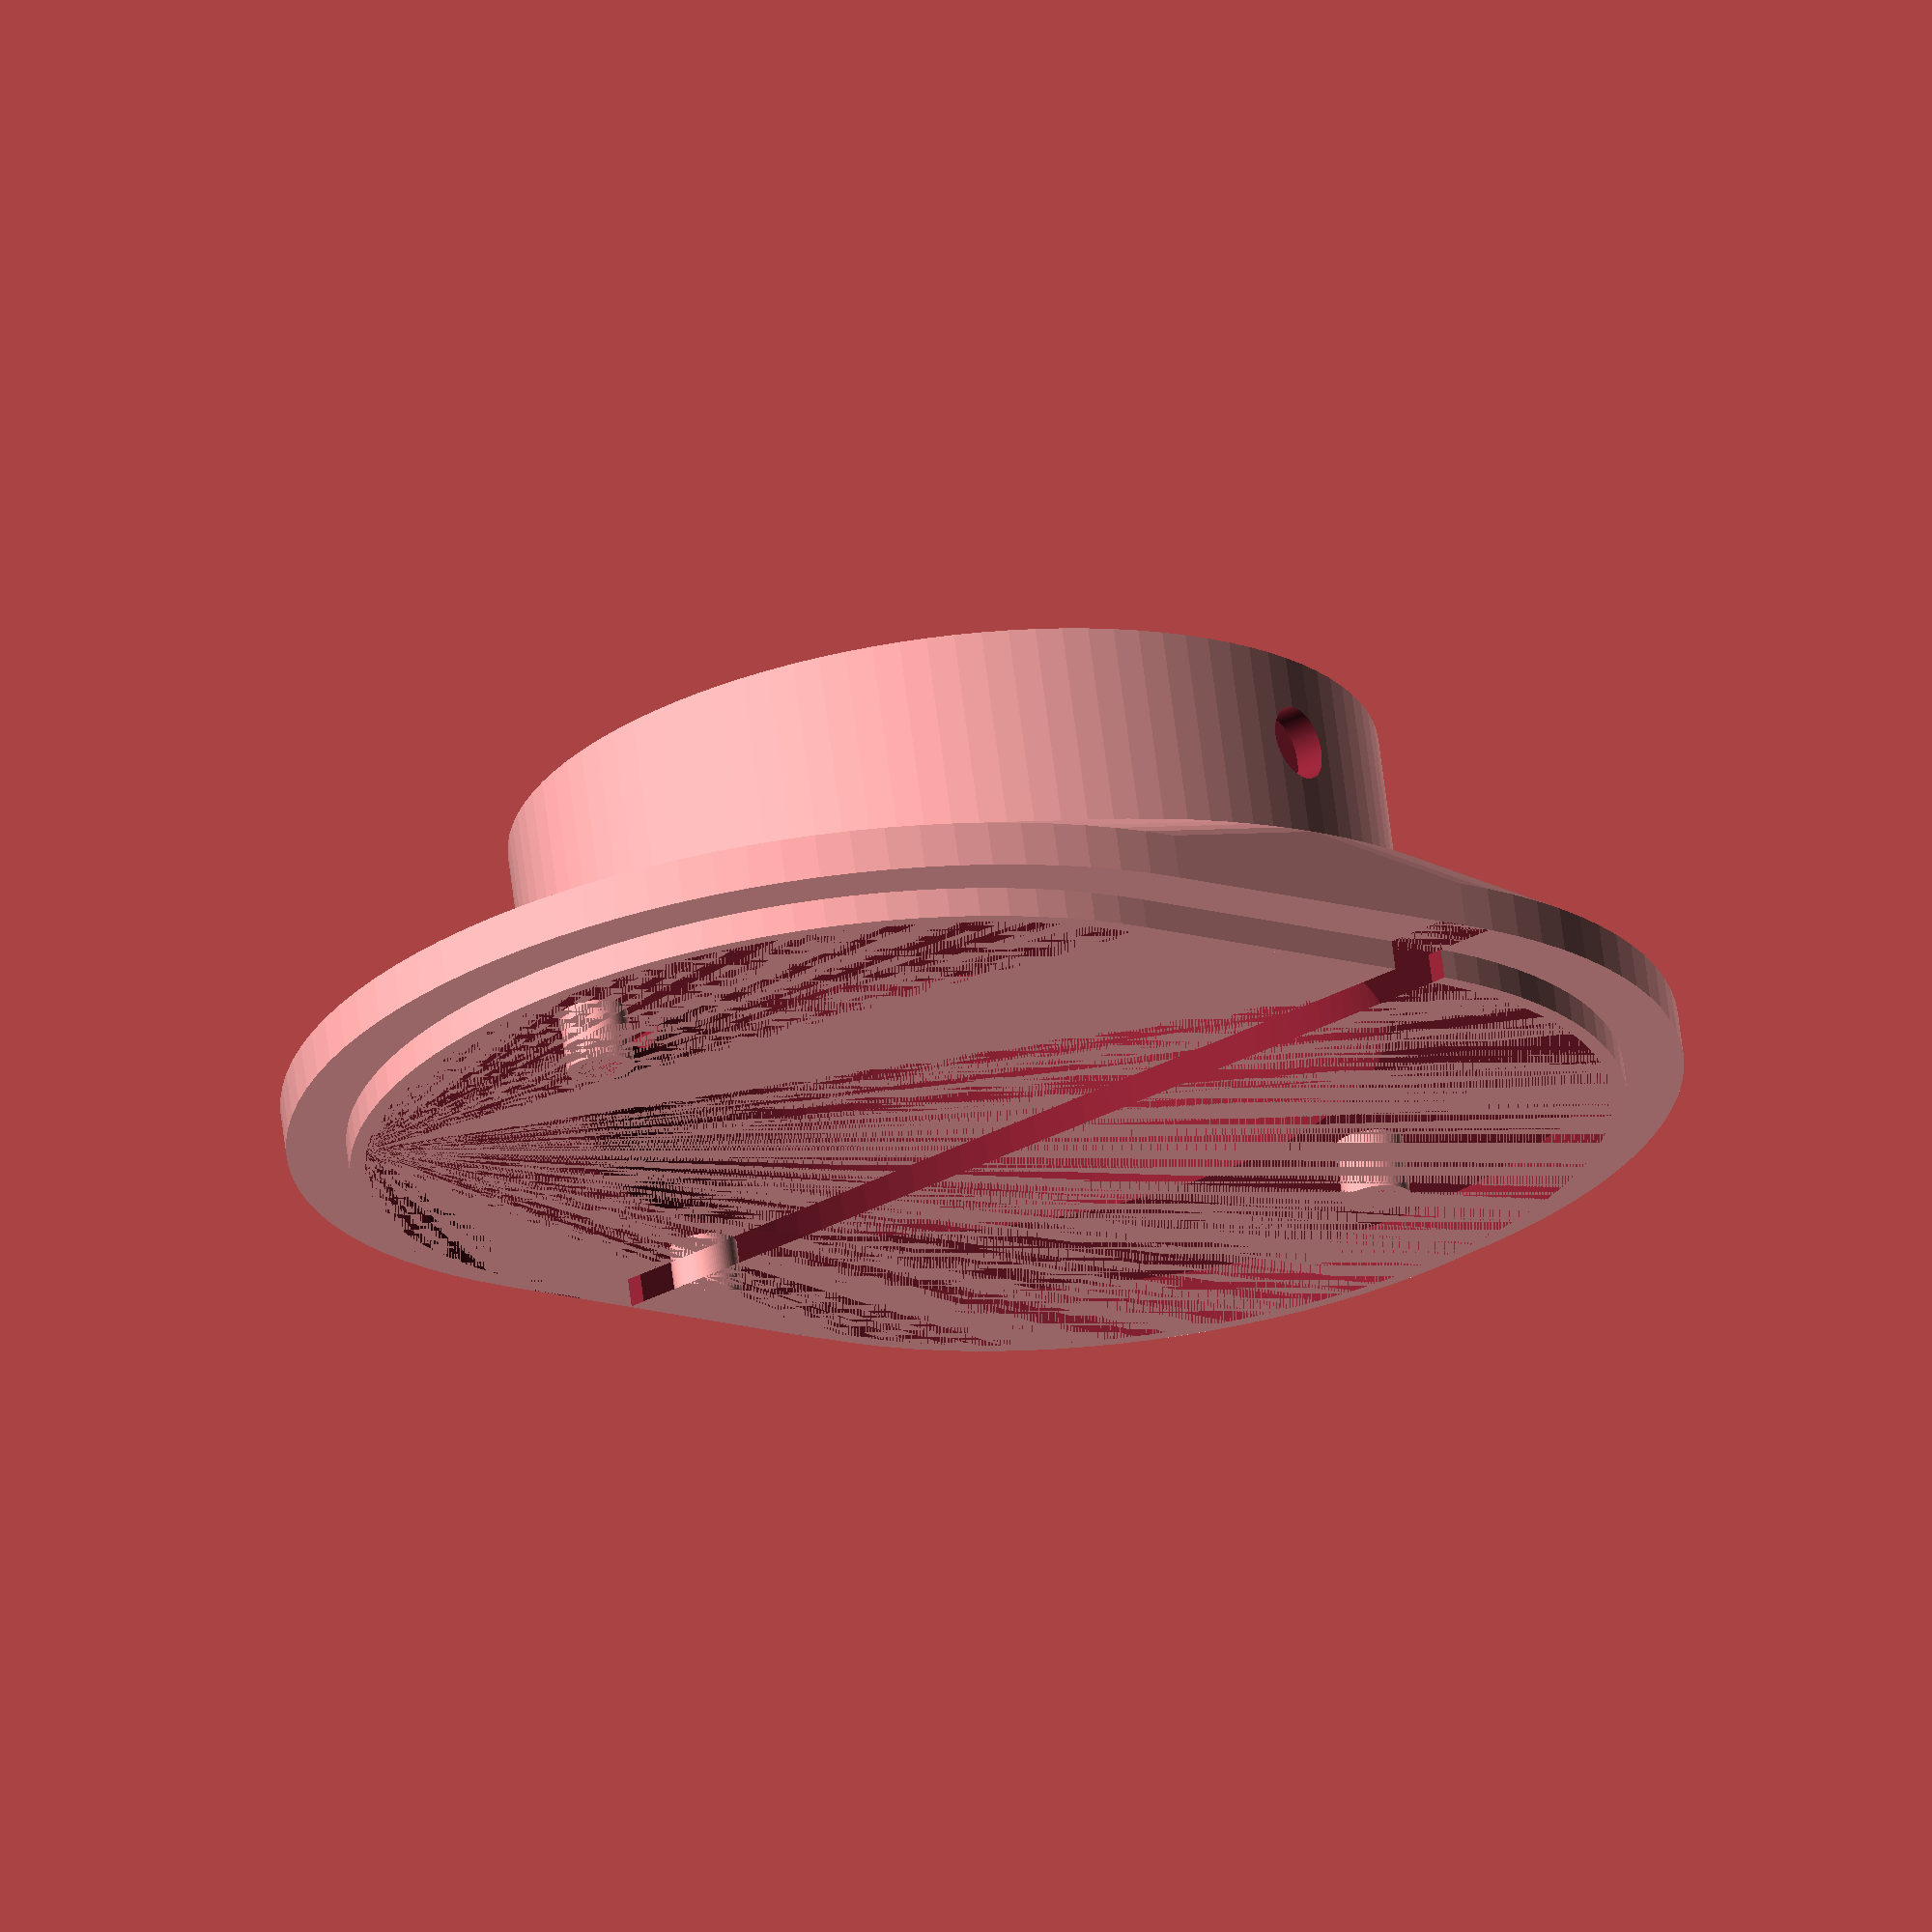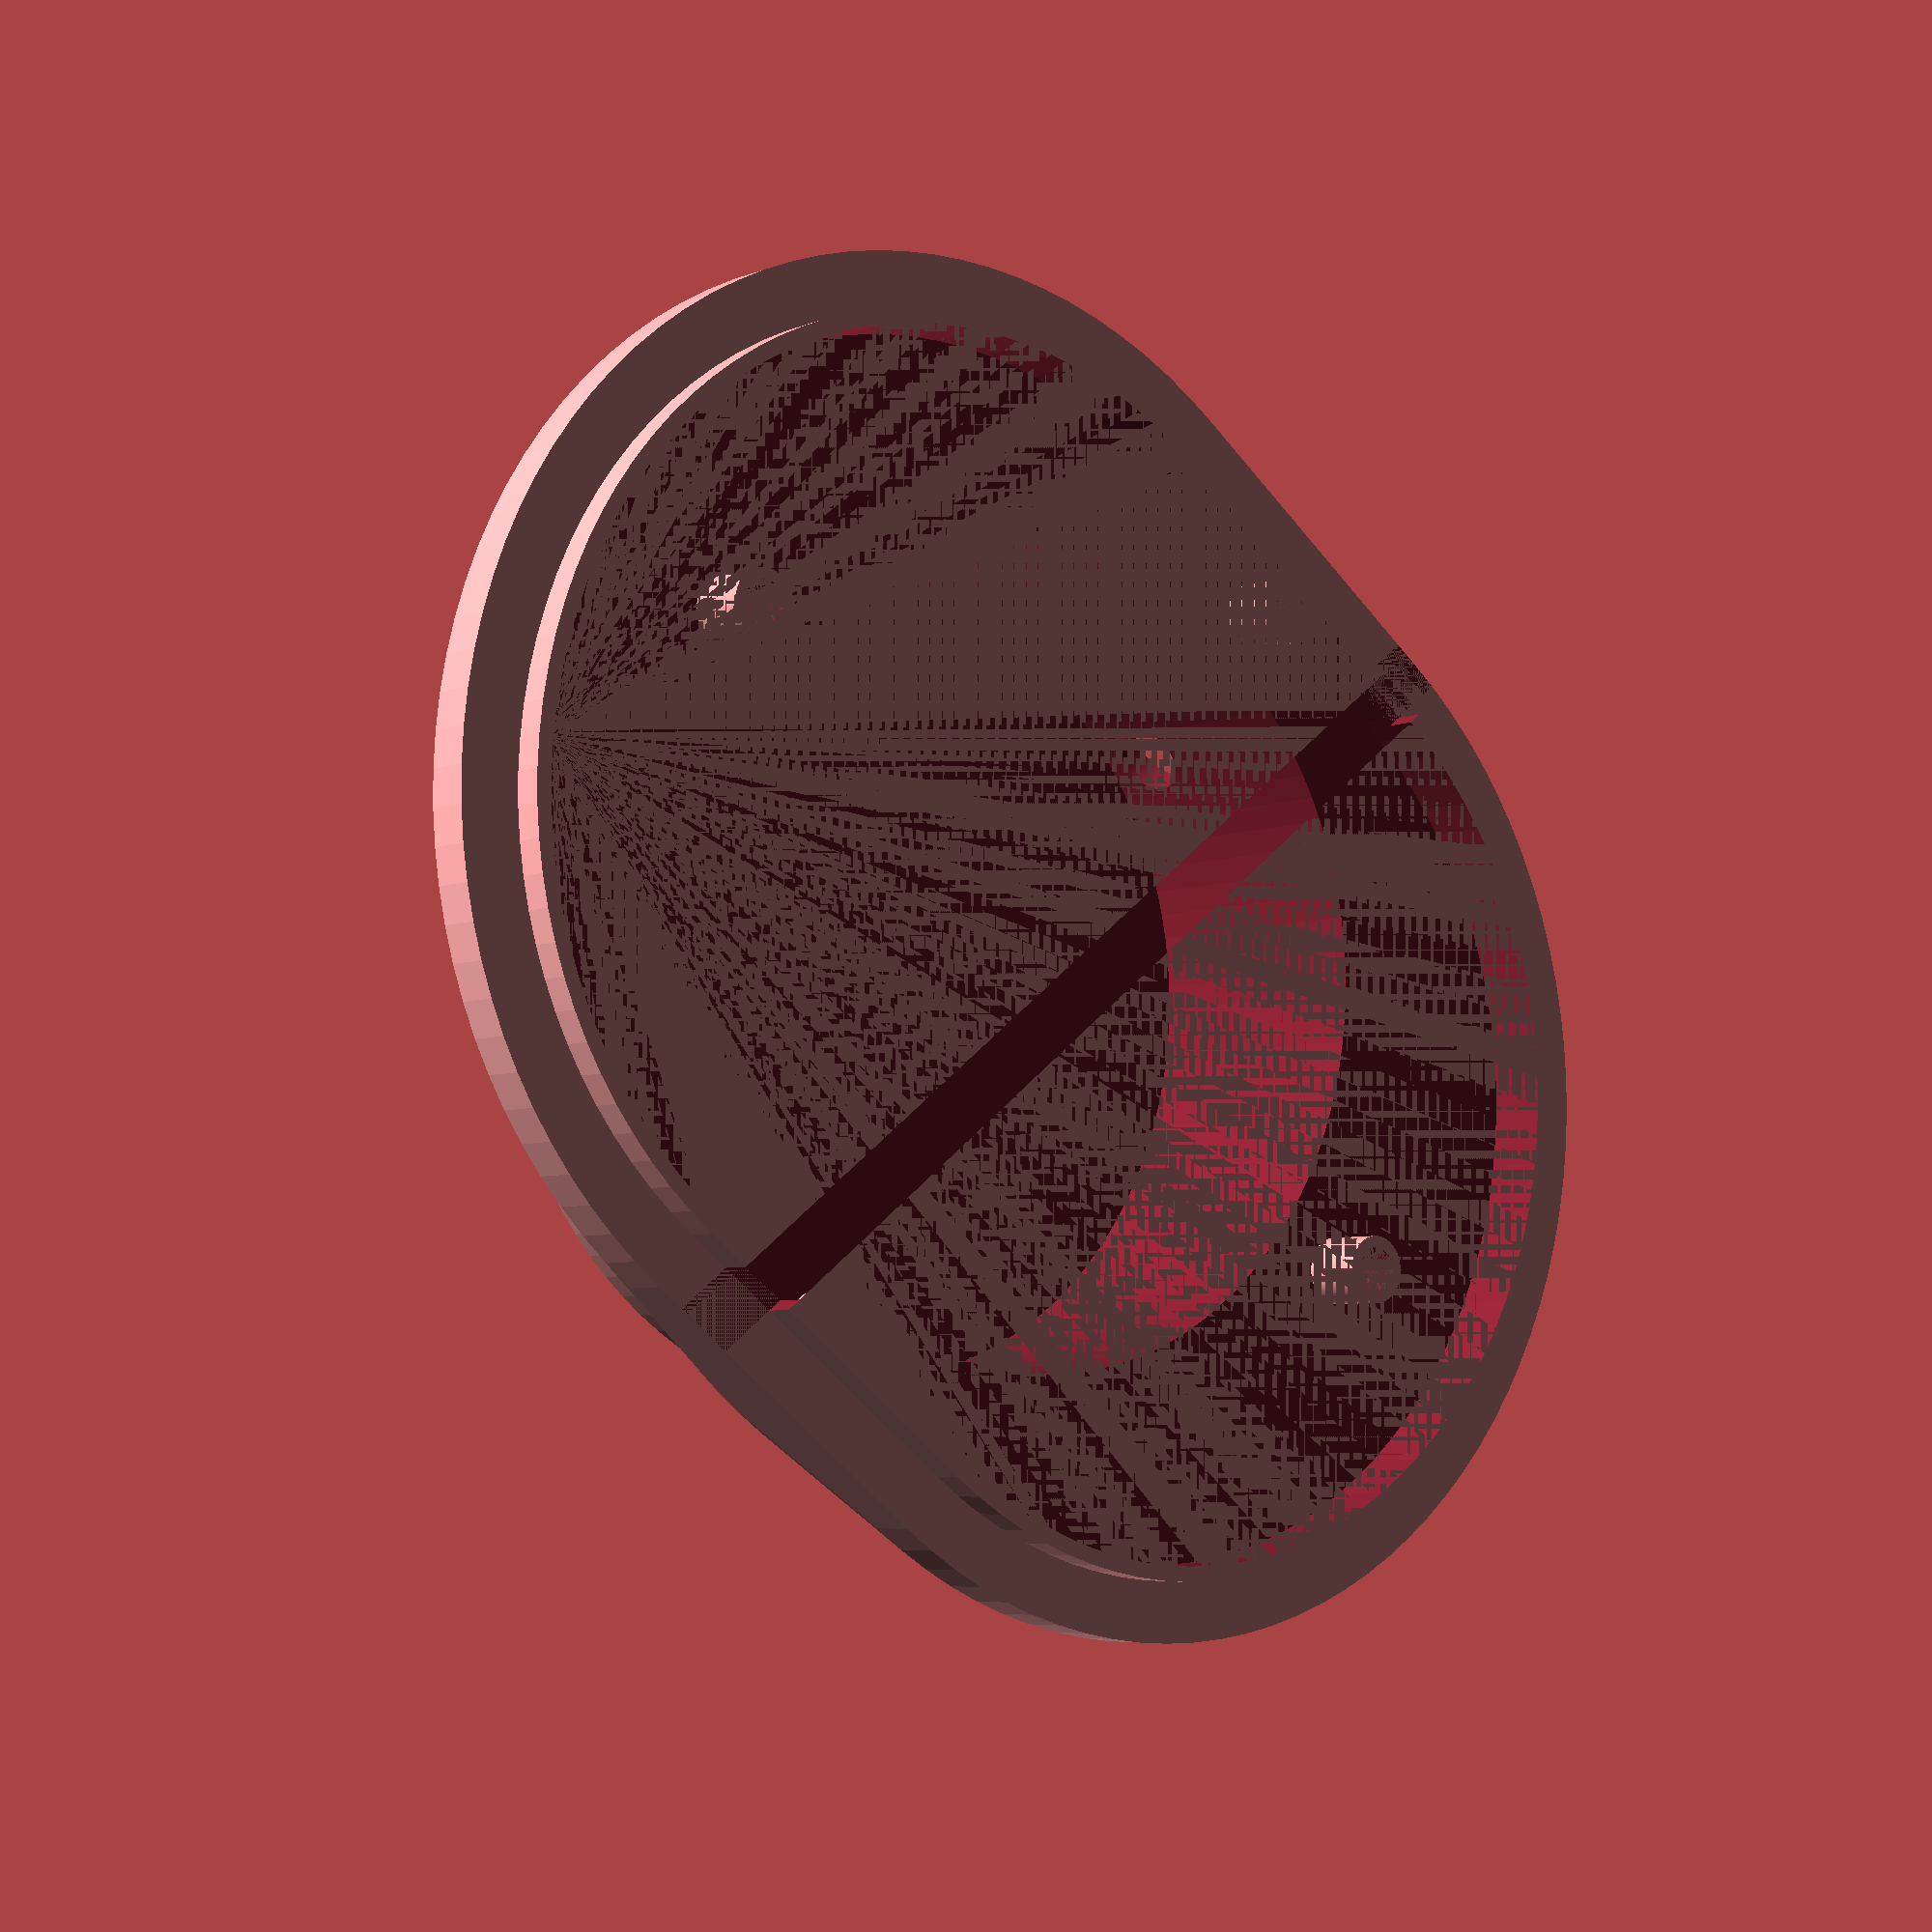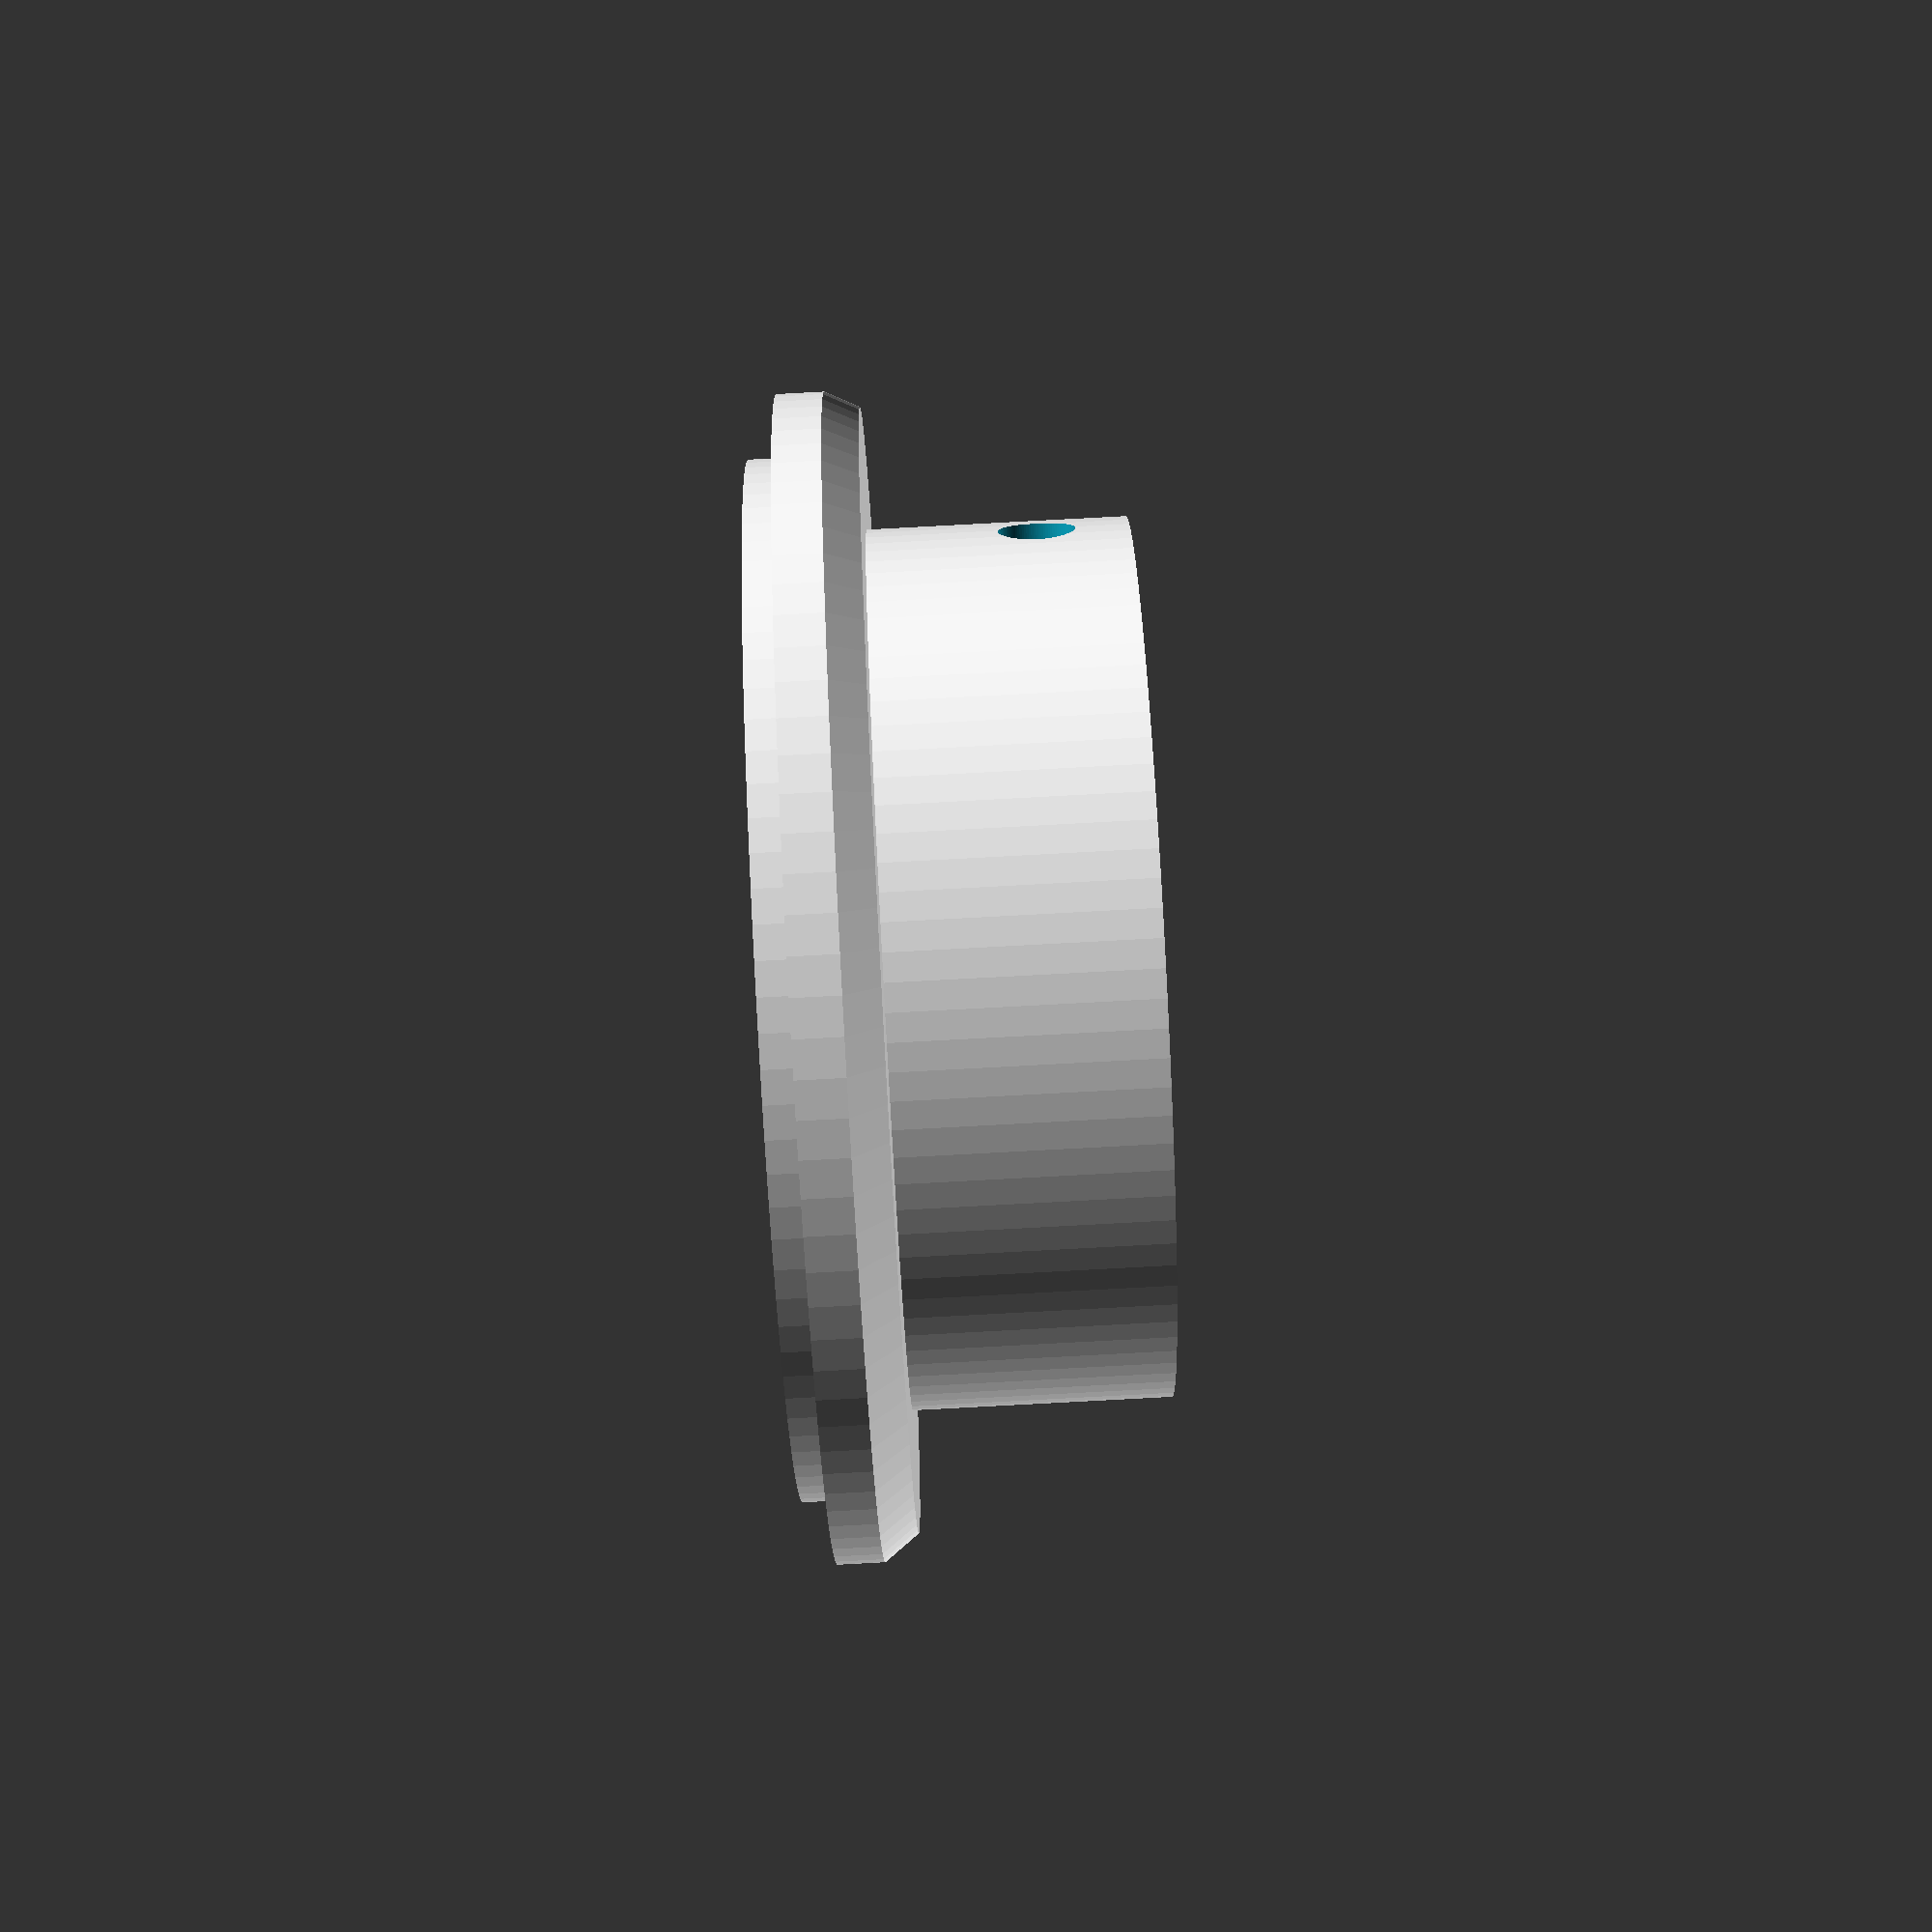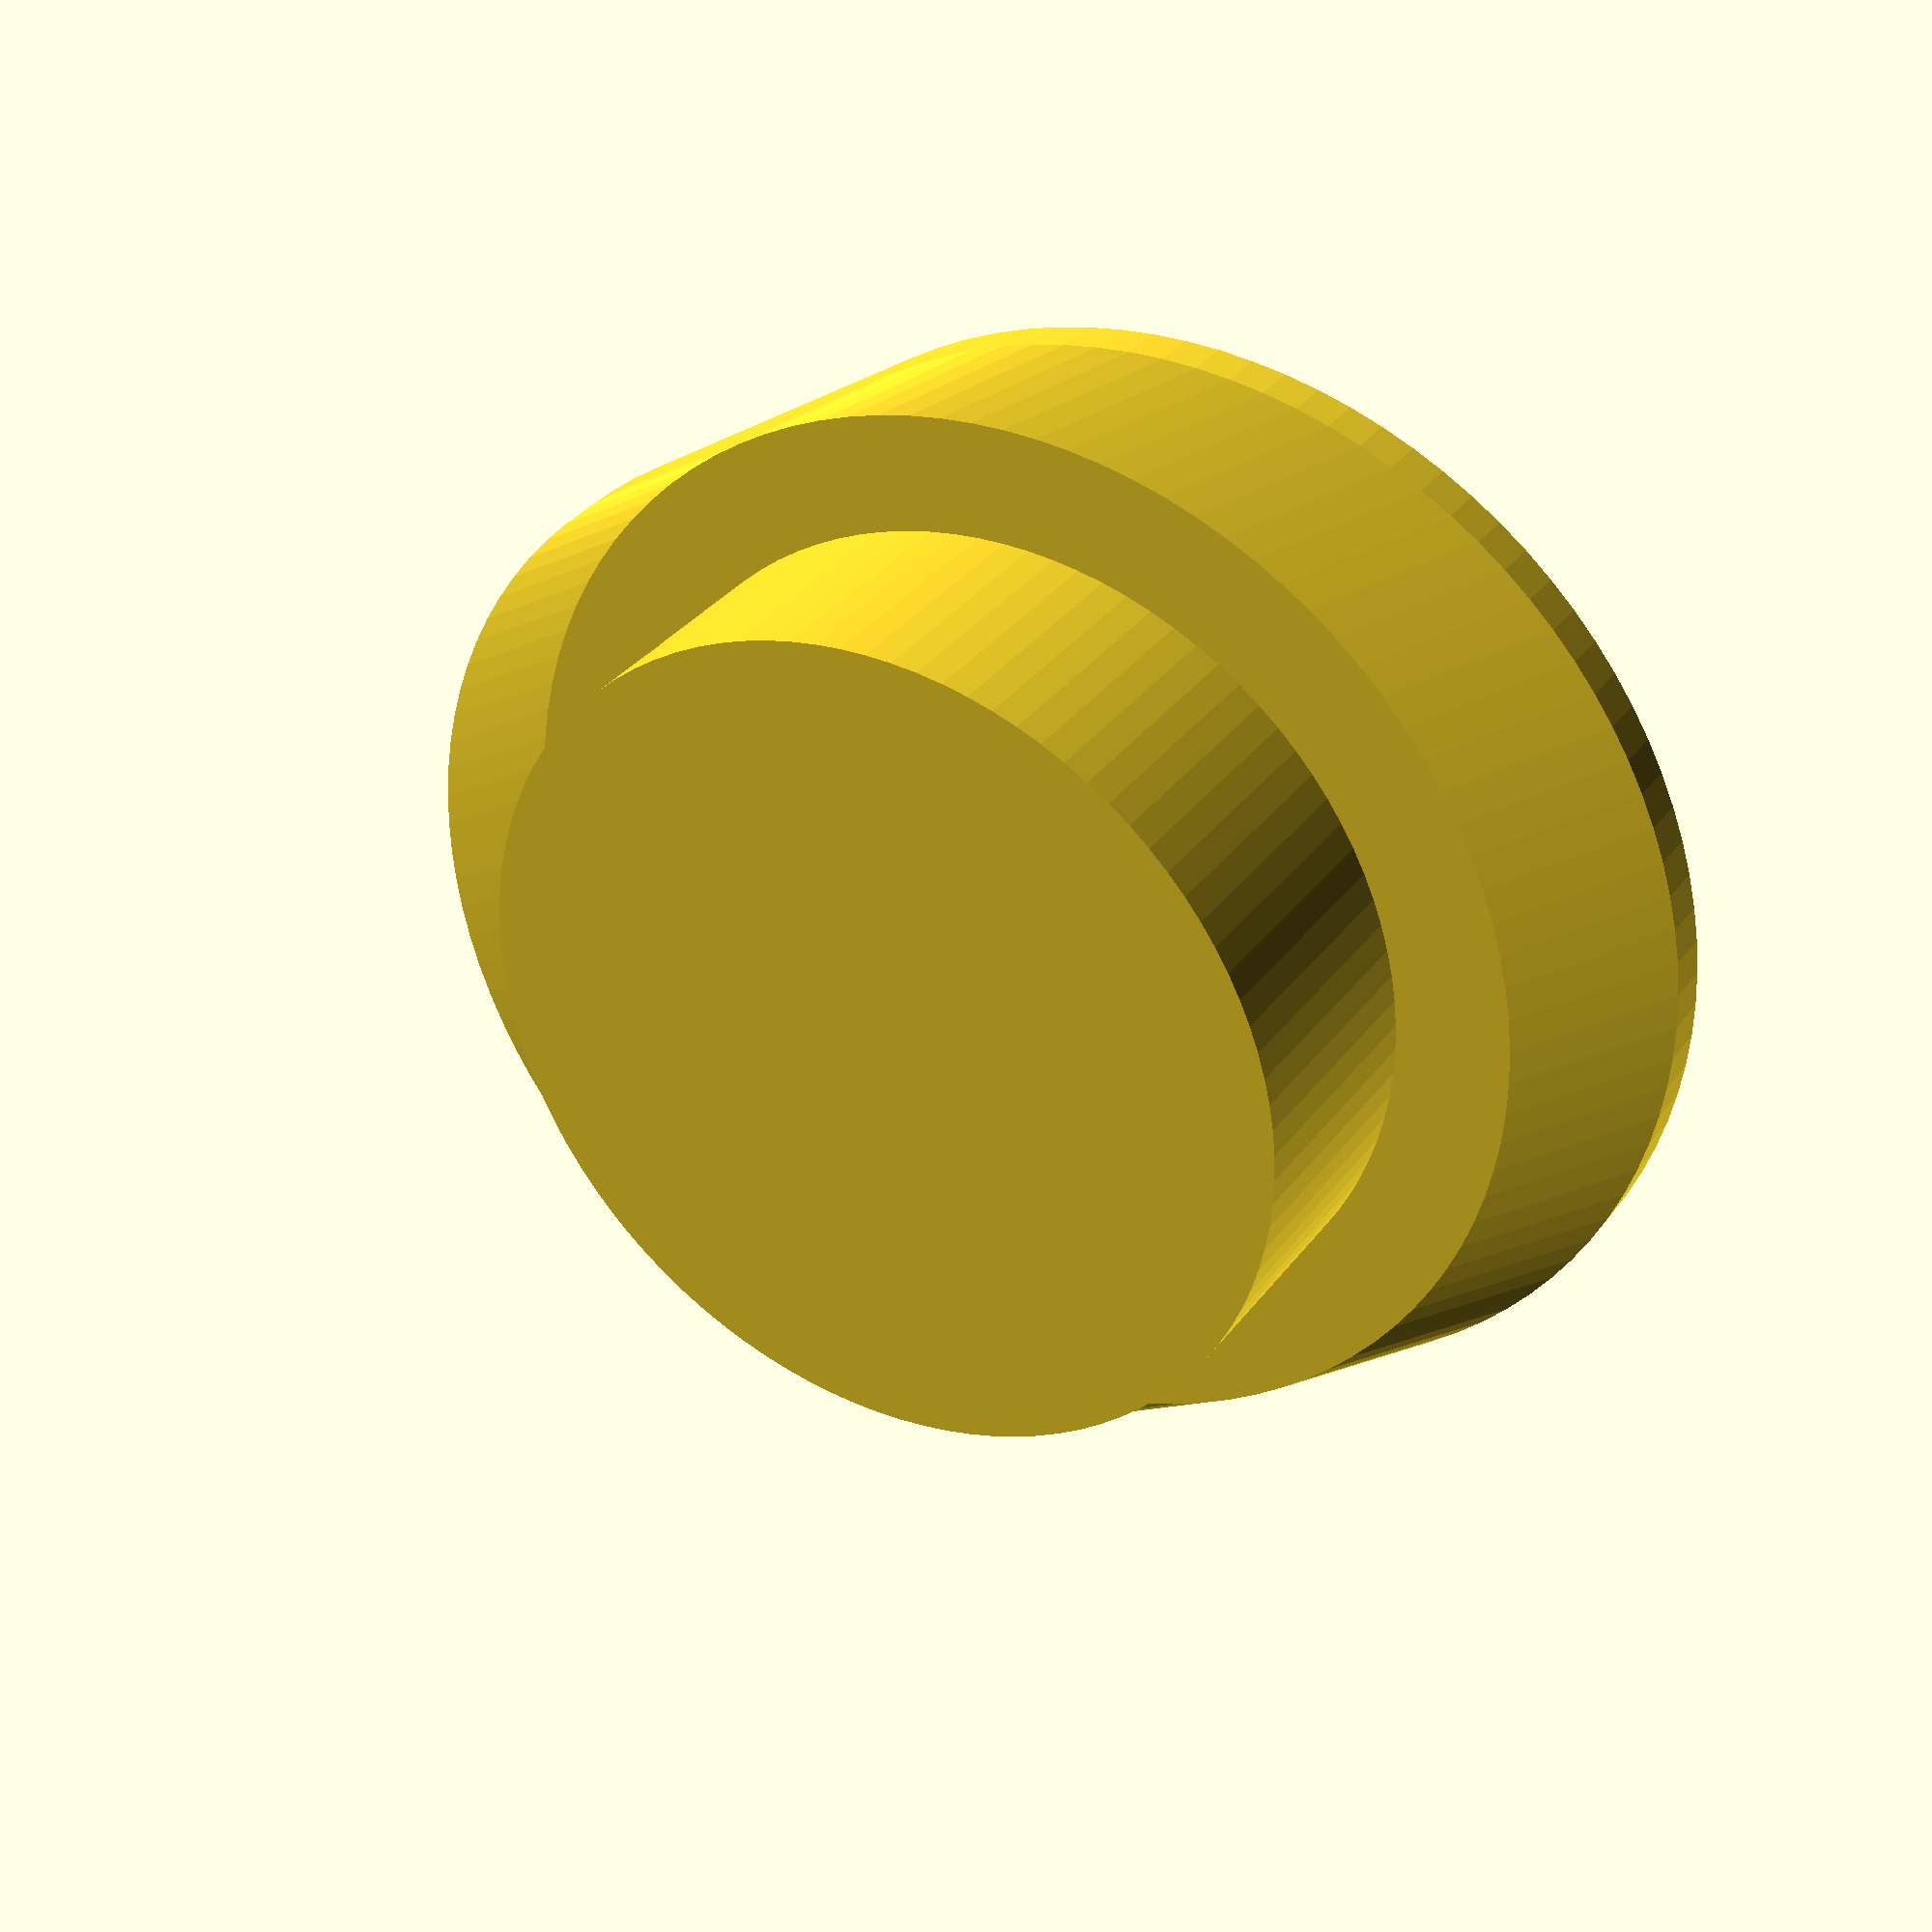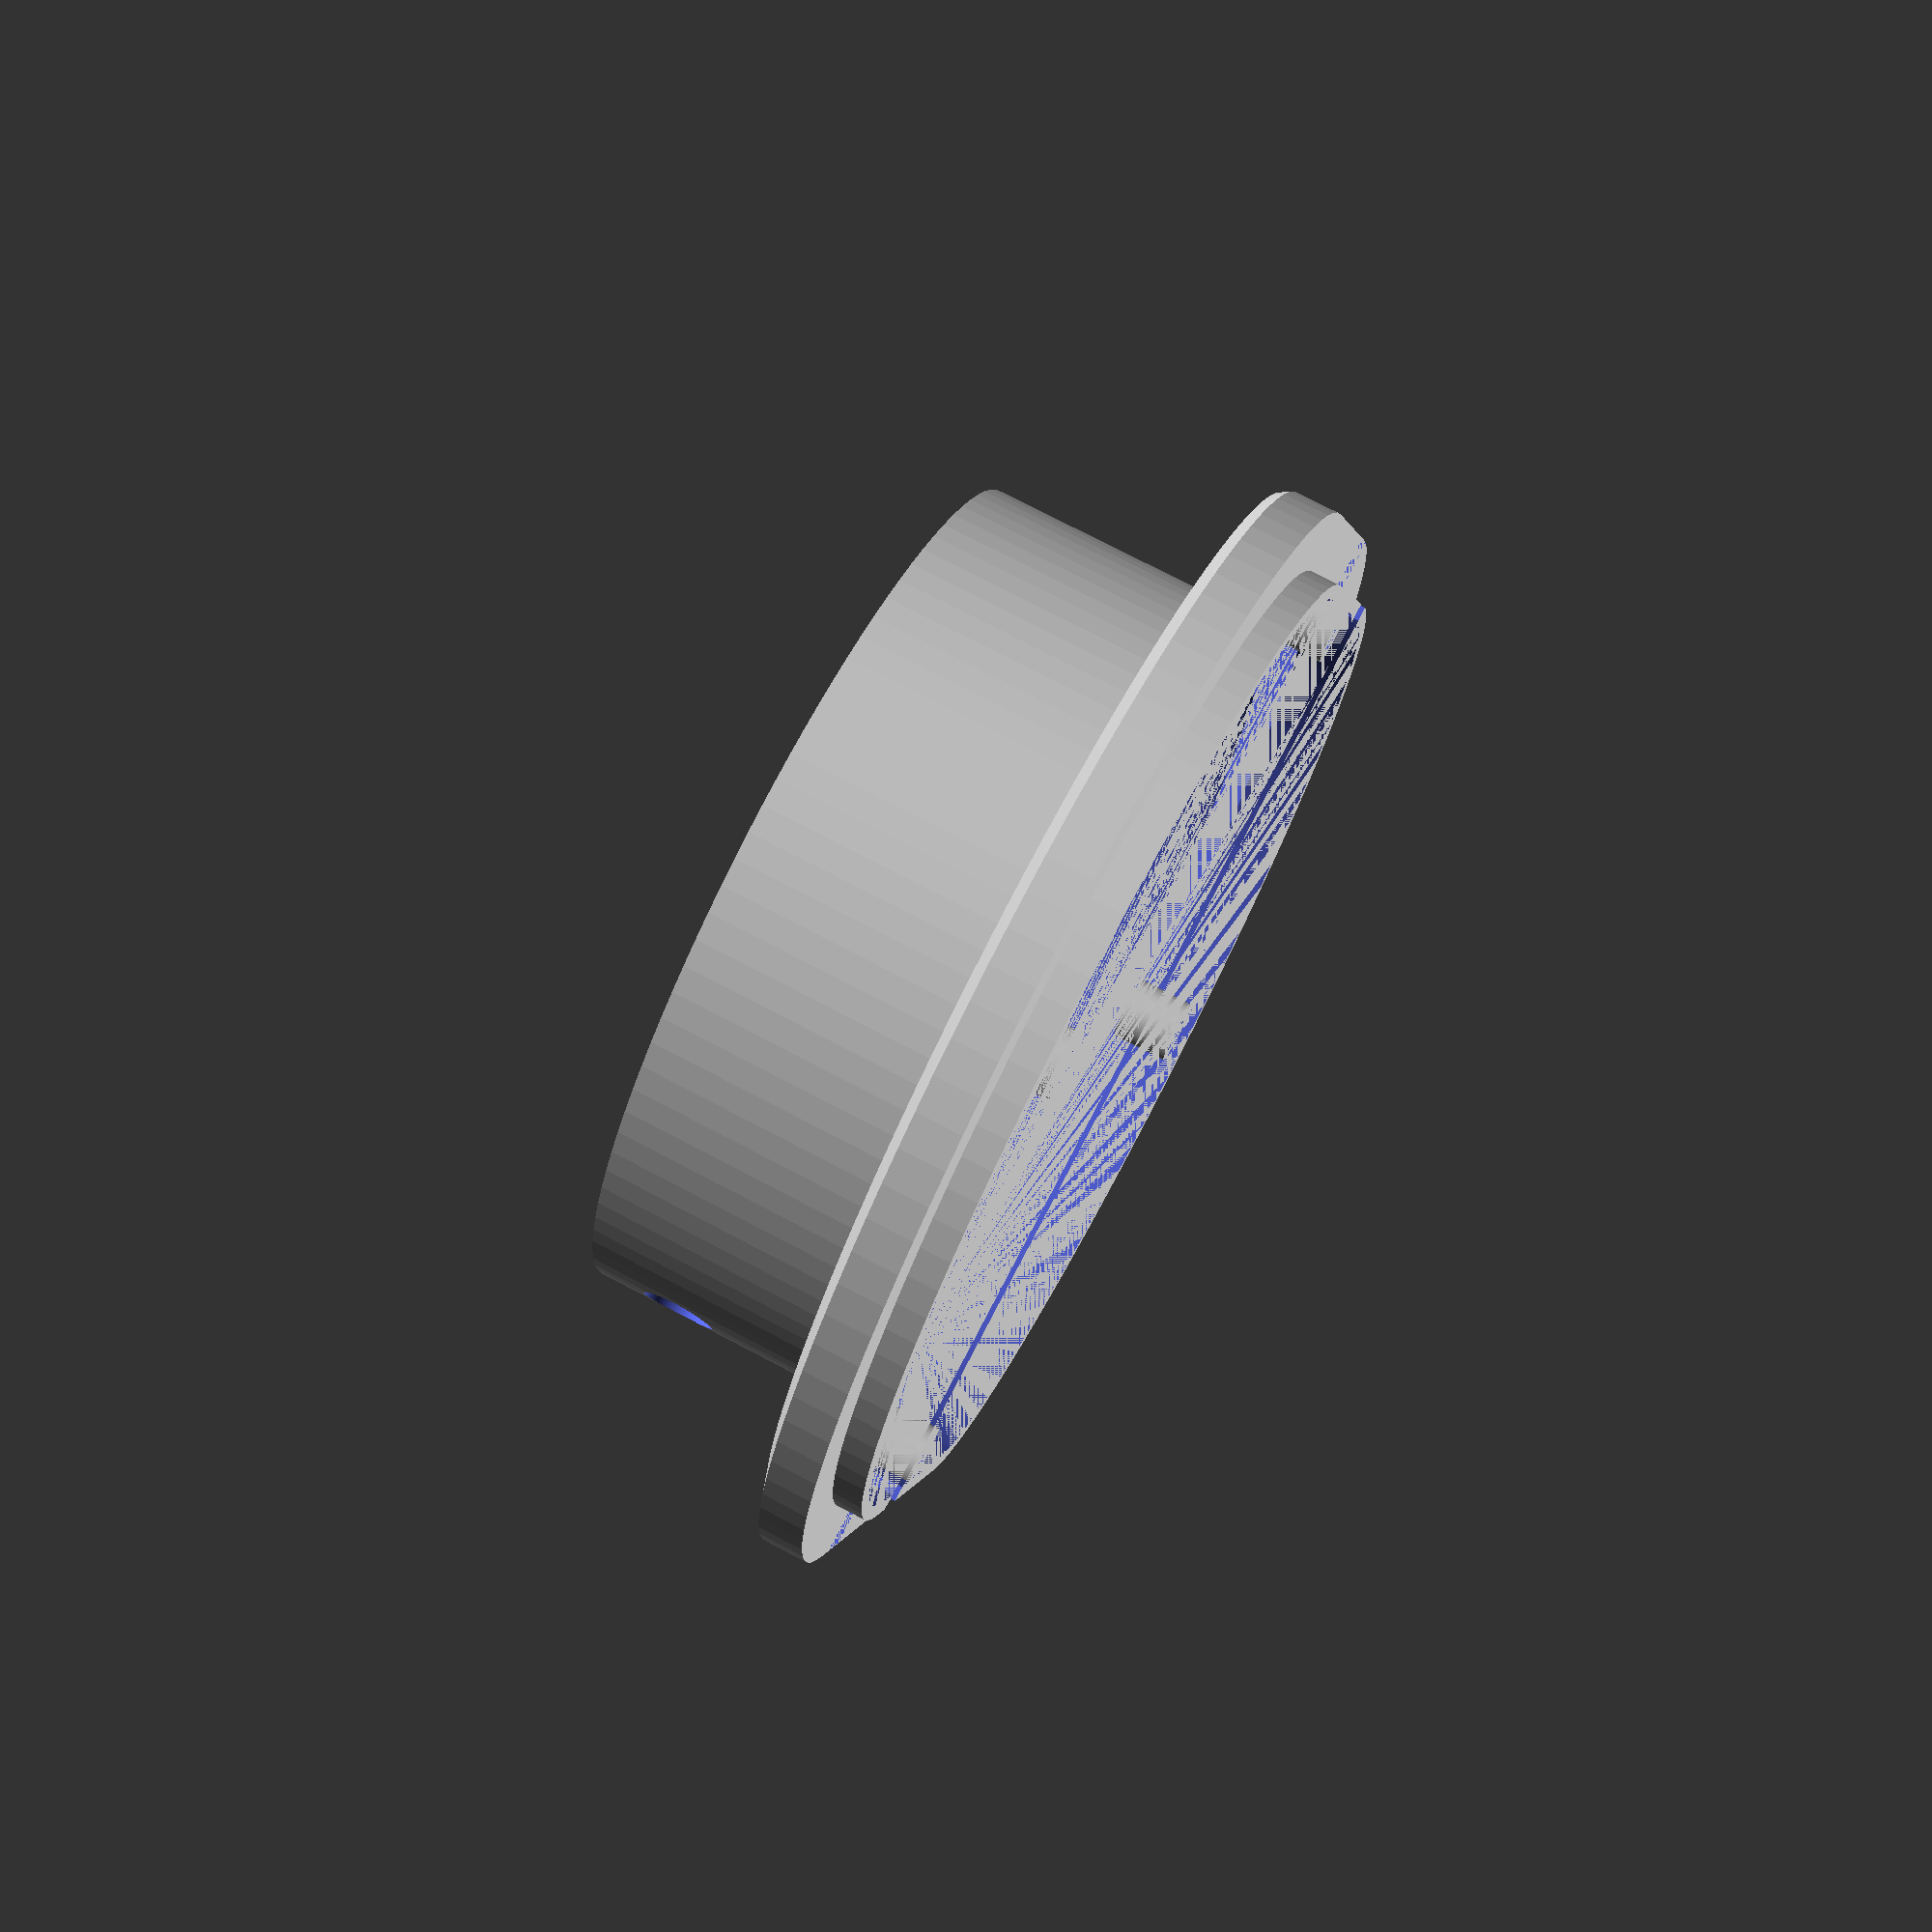
<openscad>
// Sony MDR-V6 Outer Ear Piece ( Casing )

module outerh() {
    // Hollow Shell
    translate([0, 0, 0]) {
           cylinder(h = 22, r1 = 29, r2 = 29, center = false, $fn=100);
    }
    // Mounting Plane
    translate([0,0,0]) {
        hull() {
            translate([12,0,0]) cylinder(h = 3, r1 = 37, r2 = 37, center = false, $fn=100);
            cylinder(h = 5, r1 = 37, r2 = 37, center = false, $fn=100);
            translate([-12,0,0]) cylinder(h = 3, r1 = 37, r2 = 37, center = false, $fn=100);
            cylinder(h = 5, r1 = 37, r2 = 37, center = false, $fn=100);            
        }
    }
}


// Main Recessed Area
module innerh() {
    cylinder(h = 20, r1 = 27, r2 = 27, center = false, $fn=100);
    hconn_hole();
}

module hconn_hole() {
    rotate(15, [0,0,1] ) {
        translate([0, 40, 16]) {
            rotate( 90, [1, 0, 0])
            cylinder(h = 80, r1 = 2.5, r2 = 2.5, center = false, $fn=100);
        }
    }
}

module hconn_lip() {
    rotate(15, [0,0,1] ) {
        translate([0, 50, -4]) {
            rotate( 90, [1, 0, 0])
            cube(size = [4,4,100], center = false, $fn=100);
        }
    }
}

module lip() {
    // Mounting Lip
    translate([-12,0,-2]) {
        hull() {
            translate([24,0,0]) cylinder(h = 2, r1 = 33, r2 = 33, center = false, $fn=100);
            cylinder(h = 2, r1 = 33, r2 = 33, center = false, $fn=100);
        }
    }
}

module lipcut() {
    translate([-12,0,-2]) {
        hull() {
            translate([24,0,0]) cylinder(h = 4, r1 = 32, r2 = 32, center = false, $fn=100);
            cylinder(h = 4, r1 = 32, r2 = 32, center = false, $fn=100);
        }
    }
}

// Cut into outter shell for inner recess main area

module main() {
    translate([0, 0, 0]) {
        difference() {
            outerh();
            innerh();
        }
    }
    translate([0, 0, 0]) {
        difference() {
            lip();
            hconn_lip();
        }
    }
}

// Cut into outter shell for lip cut
translate([0, distance, 0]) {
    difference() {
        main();
        lipcut();
    }
    screwplace();
}

// Screw Hole

module screwout() {
    cylinder(h = 4, r1 = 2.25, r2 = 2.25, center = false, $fn=100);
}

module screwin() {
    cylinder(h = 4, r1 = 1.5, r2 = 1.5, center = false, $fn=100);
}

module screwplace() {
    translate([32.5, 0, -2]) {
        difference() {
            screwout();
            screwin();
        }
    }
    translate([-32.5, 0, -2]) {
        difference() {
            screwout();
            screwin();
        }
    }
    translate([0, 30.5, -2]) {
        difference() {
            screwout();
            screwin();
        }
    }
    translate([0, -30.5, -2]) {
        difference() {
            screwout();
            screwin();
        }
    }
}


</openscad>
<views>
elev=111.7 azim=322.6 roll=7.2 proj=o view=solid
elev=5.7 azim=142.6 roll=140.5 proj=p view=solid
elev=270.0 azim=88.5 roll=267.0 proj=p view=wireframe
elev=327.6 azim=327.3 roll=30.2 proj=p view=solid
elev=285.0 azim=108.0 roll=117.7 proj=p view=wireframe
</views>
